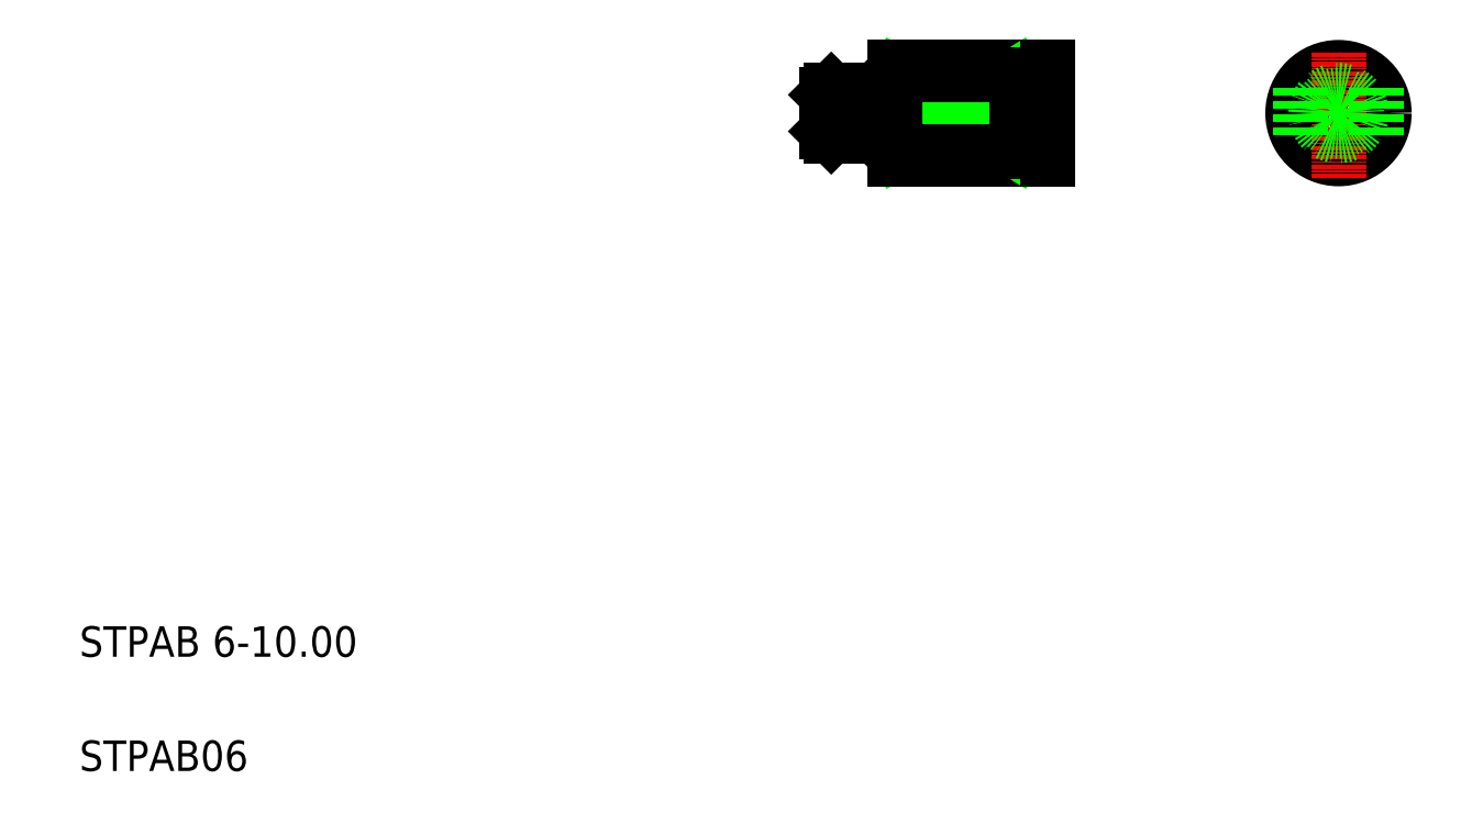
<metadata>
{"format":"dxf","ext":"dxf","renderer":"ezdxf+matplotlib","layout":"modelspace","background":"white","min_lineweight":24,"dpi":150}
</metadata>
<code>
0
SECTION
2
ENTITIES
0
LINE
8
CENTER
10
53.01
20
48.2
30
0
11
69.39
21
48.2
31
0
0
LINE
8
0
10
54.04
20
47
30
0
11
57.54
21
47
31
0
0
LINE
8
0
10
54.04
20
49.4
30
0
11
57.54
21
49.4
31
0
0
LINE
8
0
10
54.34
20
46.7
30
0
11
57.24
21
46.7
31
0
0
LINE
8
0
10
54.34
20
49.7
30
0
11
57.24
21
49.7
31
0
0
TEXT
8
0
10
5
20
12.5
30
0
40
2
1
STPAB 6-10
0
TEXT
8
0
10
5
20
5
30
0
40
2
1
STPAB06
0
LINE
8
0
10
54.34
20
46.7
30
0
11
54.34
21
49.7
31
0
0
LINE
8
0
10
54.04
20
47
30
0
11
54.04
21
49.4
31
0
0
LINE
8
0
10
54.04
20
47
30
0
11
54.34
21
46.7
31
0
0
LINE
8
0
10
54.04
20
49.4
30
0
11
54.34
21
49.7
31
0
0
LINE
8
0
10
58.54
20
45.2
30
0
11
68.54
21
45.2
31
0
0
LINE
8
0
10
58.54
20
51.2
30
0
11
68.54
21
51.2
31
0
0
LINE
8
0
10
66.54
20
45.7
30
0
11
58.54
21
50.7
31
0
0
LINE
8
0
10
58.54
20
45.7
30
0
11
66.54
21
50.7
31
0
0
LINE
8
0
10
66.54
20
50.7
30
0
11
66.54
21
45.7
31
0
0
LINE
8
0
10
58.54
20
51.2
30
0
11
58.54
21
45.2
31
0
0
LINE
8
0
10
57.24
20
46.7
30
0
11
57.24
21
49.7
31
0
0
LINE
8
0
10
57.54
20
47
30
0
11
57.54
21
49.4
31
0
0
LINE
8
0
10
58.54
20
45.7
30
0
11
66.54
21
45.7
31
0
0
LINE
8
0
10
57.24
20
46.7
30
0
11
57.54
21
47
31
0
0
LINE
8
0
10
57.54
20
47
30
0
11
58.54
21
47
31
0
0
LINE
8
0
10
58.54
20
50.7
30
0
11
66.54
21
50.7
31
0
0
LINE
8
0
10
57.24
20
49.7
30
0
11
57.54
21
49.4
31
0
0
LINE
8
0
10
57.54
20
49.4
30
0
11
58.54
21
49.4
31
0
0
LINE
8
0
10
57.54
20
47.6
30
0
11
57.54
21
47.6
31
0
0
LINE
8
0
10
57.54
20
48.2
30
0
11
57.54
21
48.2
31
0
0
LINE
8
0
10
68.54
20
51.2
30
0
11
68.54
21
45.2
31
0
0
LINE
8
CENTER
10
84.04
20
48.2
30
0
11
91.04
21
48.2
31
0
0
CIRCLE
8
0
10
87.63
20
48.2
30
0
40
3
0
LINE
8
CENTER
10
87.63
20
52.18
30
0
11
87.63
21
43.8
31
0
0
LINE
8
0
10
90.13
20
49.86
30
0
11
90.13
21
46.54
31
0
0
LINE
8
0
10
85.13
20
49.86
30
0
11
85.13
21
46.54
31
0
0
CIRCLE
8
0
10
87.63
20
48.2
30
0
40
1.2
0
CIRCLE
8
0
10
87.63
20
48.2
30
0
40
1.5
0
ENDSEC
0
EOF

</code>
